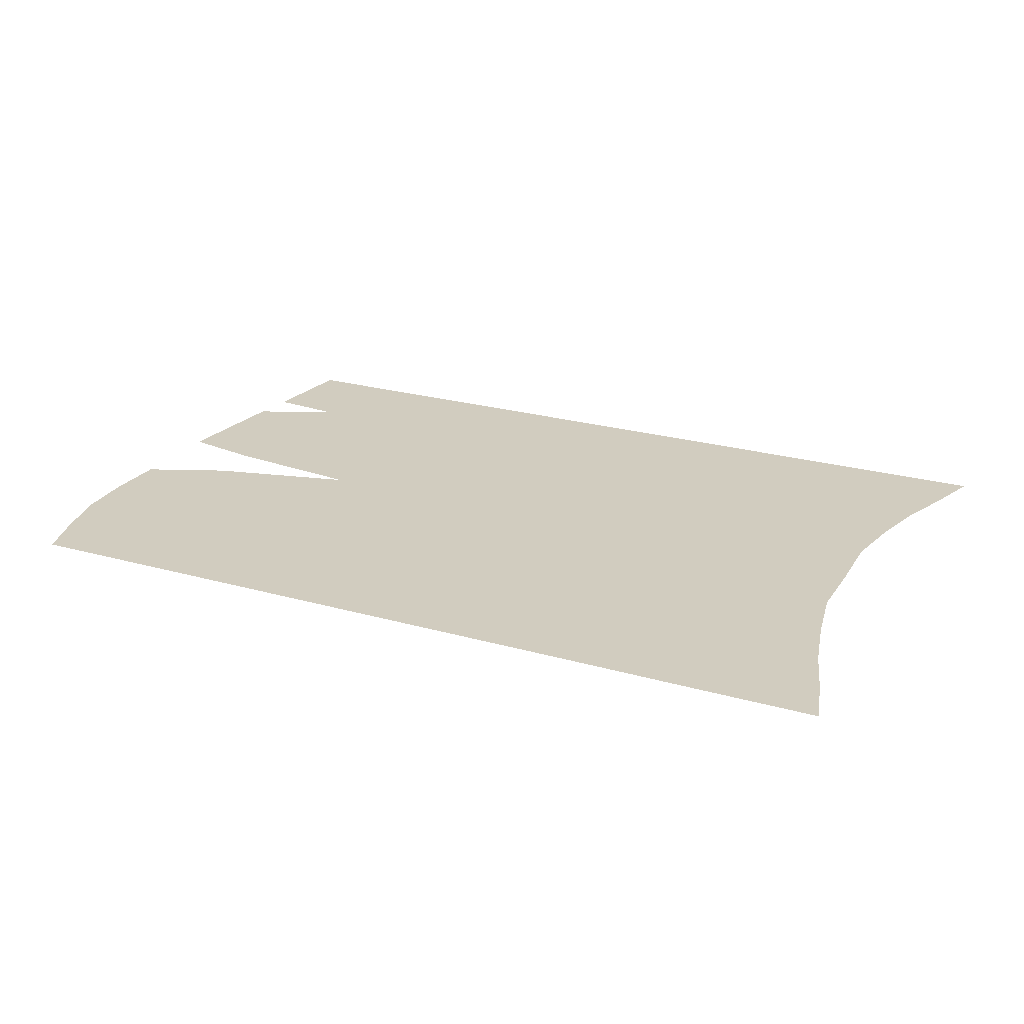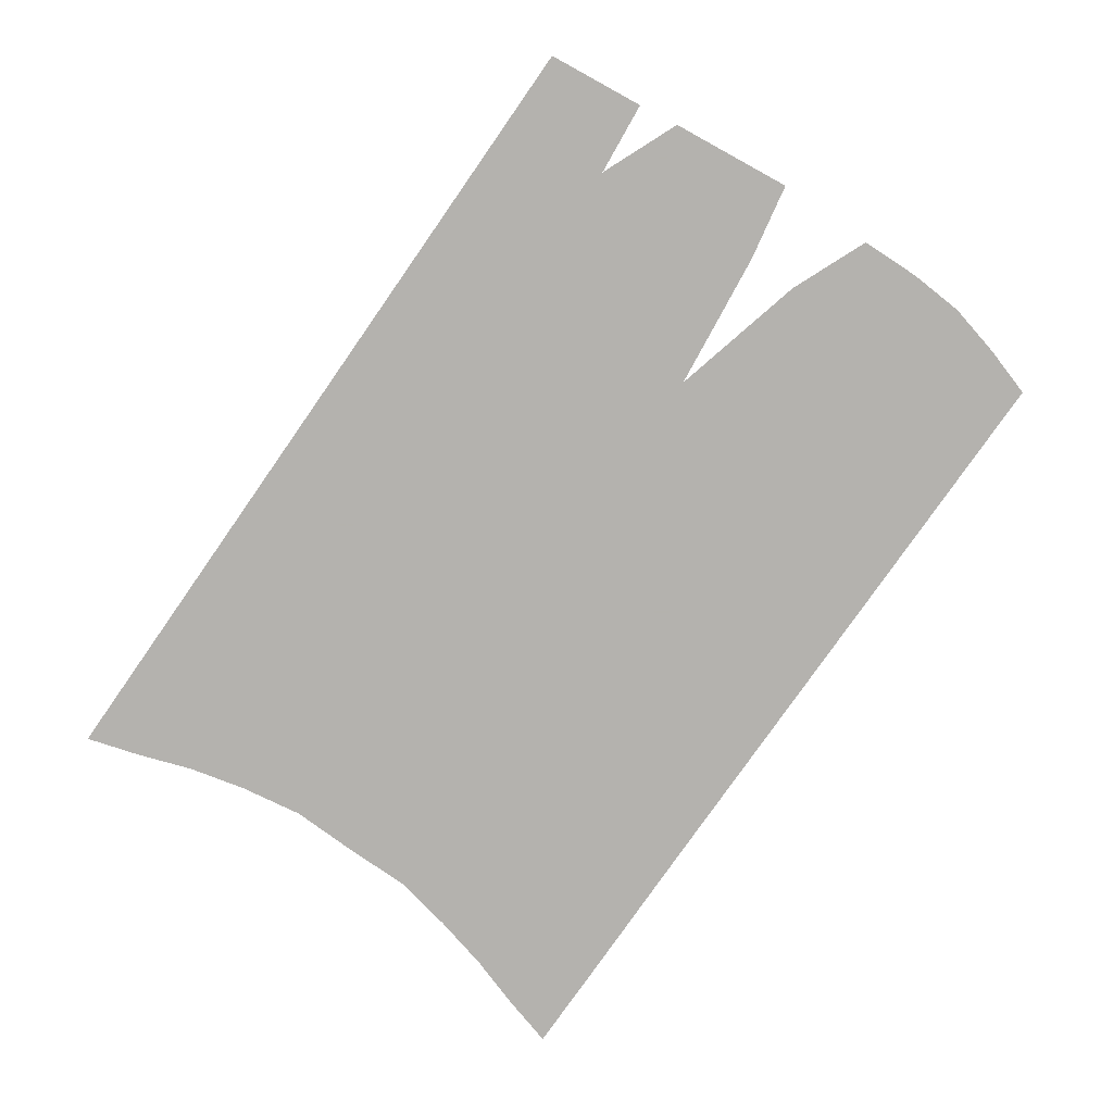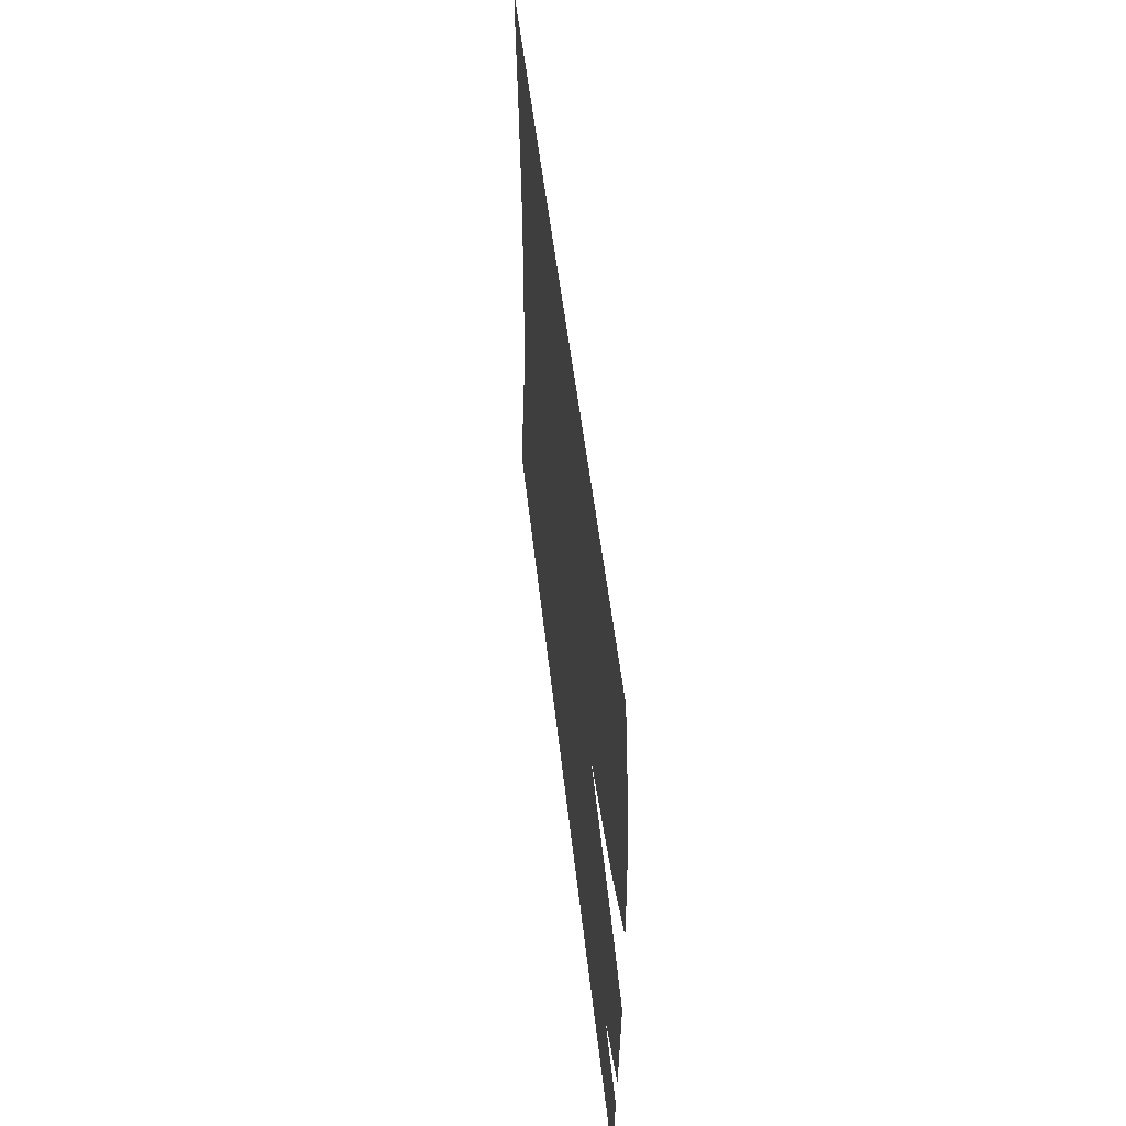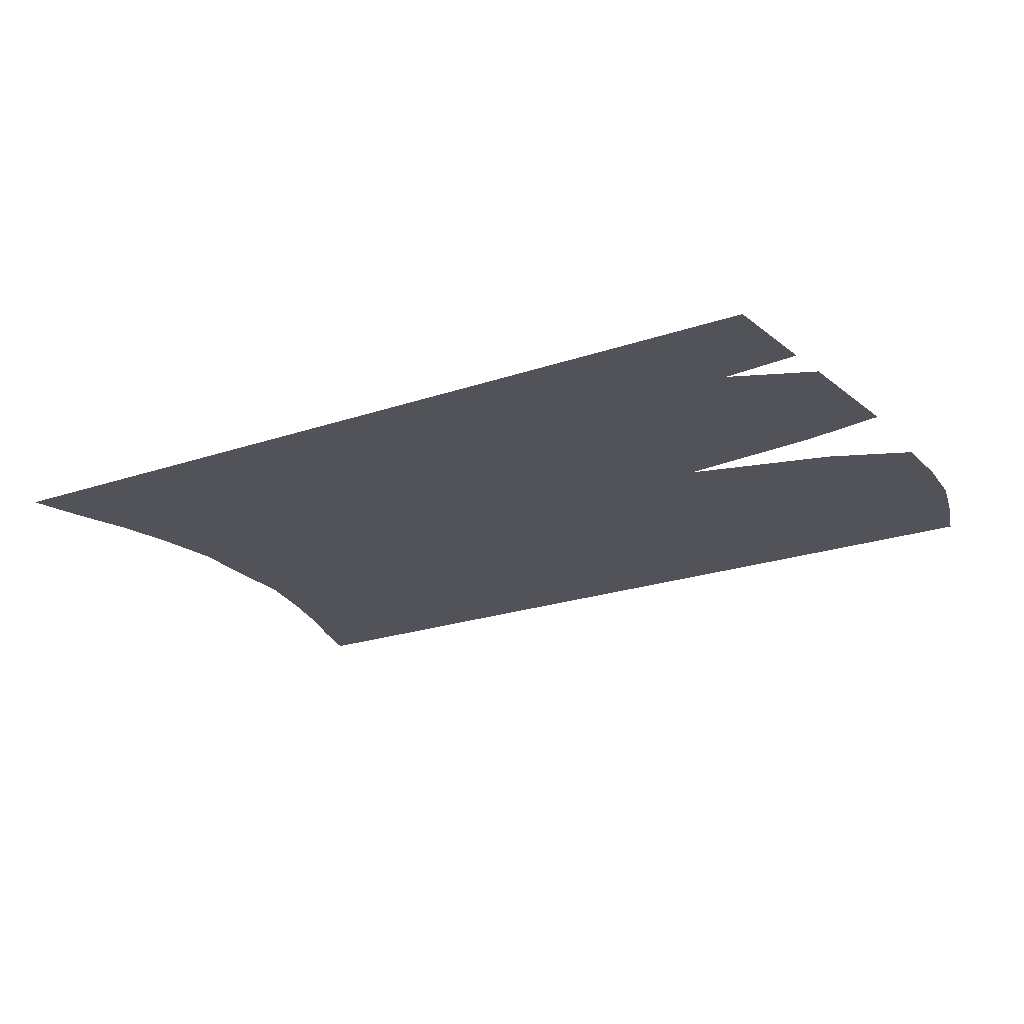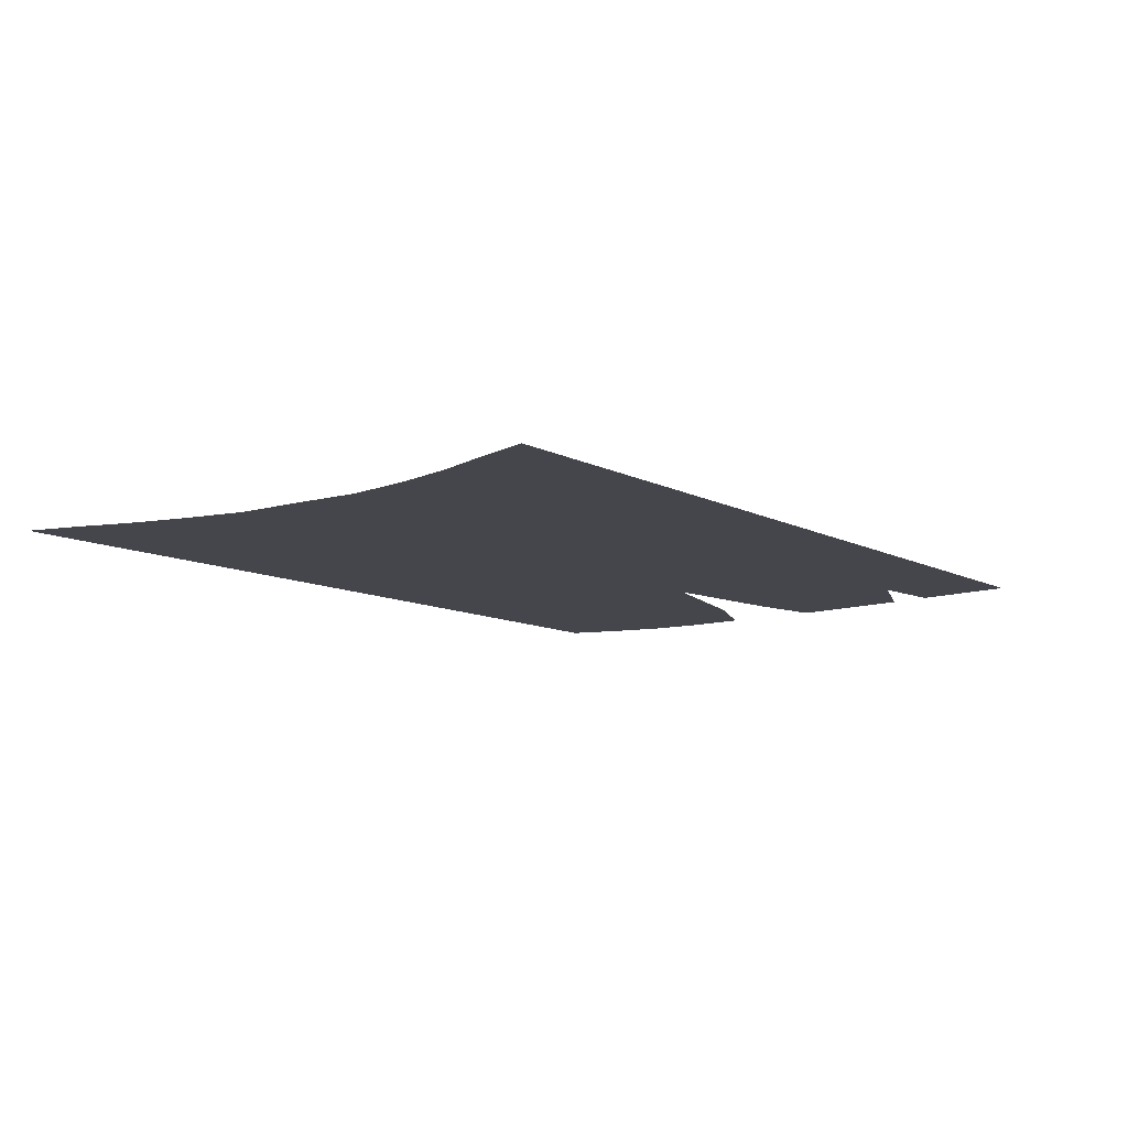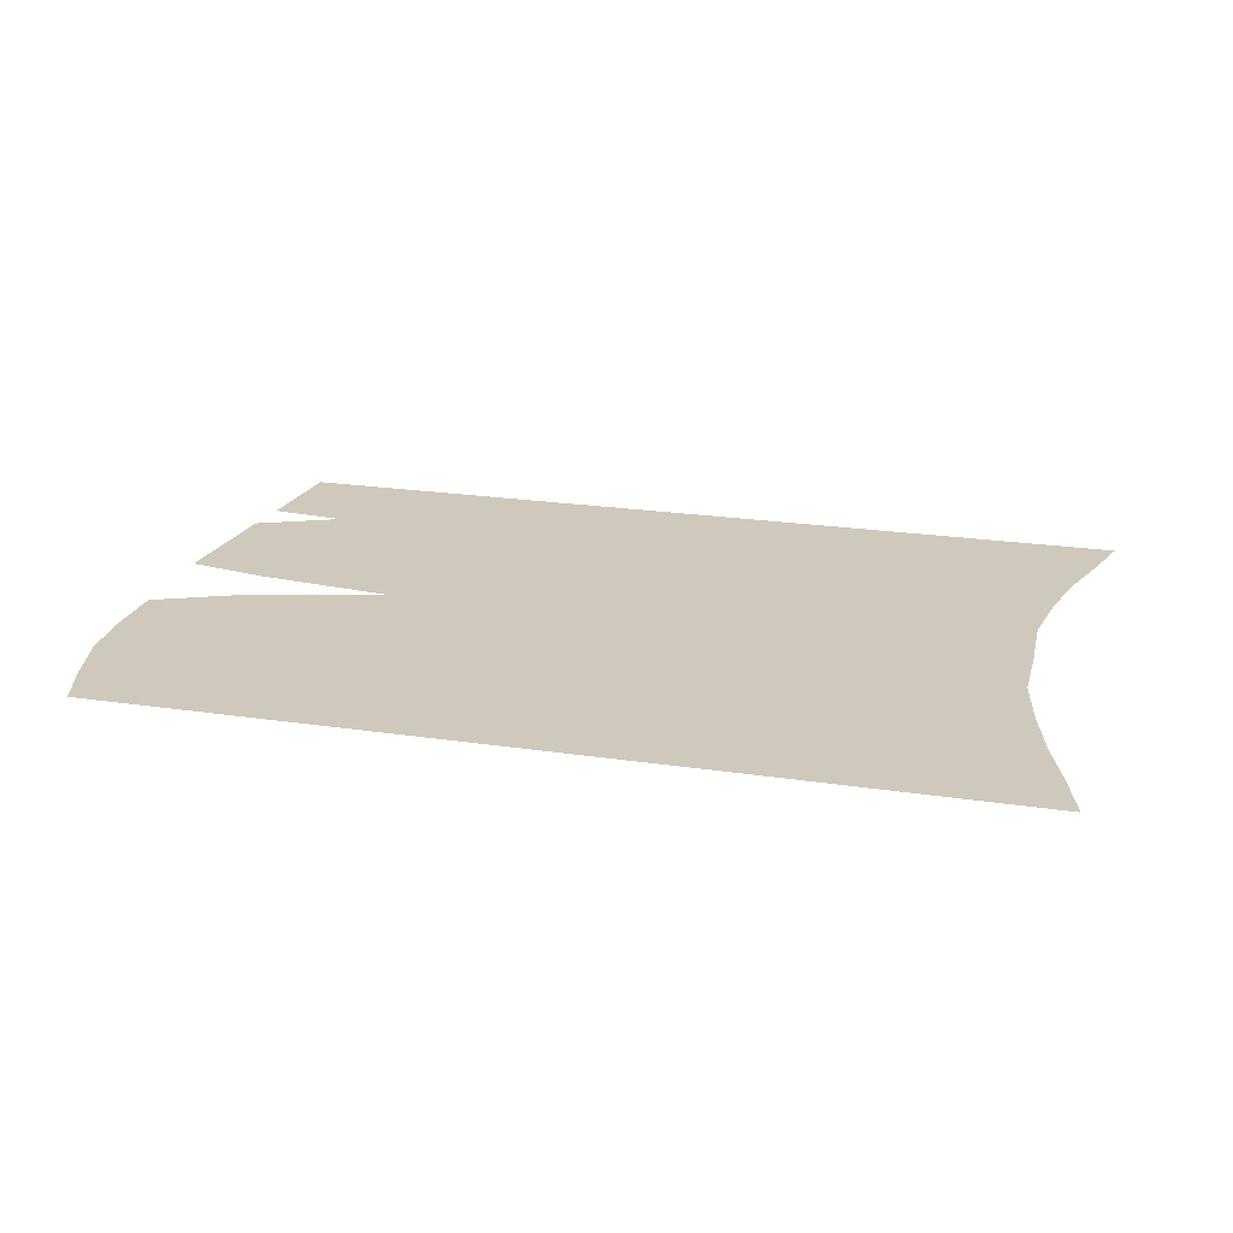
<metadata>
{"format":"obj","ext":"obj","renderer":"f3d","projection":"perspective","resolution":1024,"background":"white","views":[{"elev":23.8,"azim":-154.6,"up":"+Z"},{"elev":-79.7,"azim":55.0,"up":"+Z"},{"elev":46.2,"azim":84.2,"up":"+Y"},{"elev":-22.6,"azim":30.4,"up":"+Z"},{"elev":-10.0,"azim":-53.1,"up":"+Z"},{"elev":22.5,"azim":-165.6,"up":"+Z"}]}
</metadata>
<code>
g flag
v 0.3629 4.734 0
v 0.08739 4.734 0
v 0.1368 4.898 0
v 0.3631 4.898 0
v 0.538 4.734 0
v 0.1933 5.059 0
v 0.5388 4.897 0
v 0.7183 4.734 0
v 0.3634 5.059 0
v 0.2359 5.233 0
v 0.7184 4.897 0
v 0.9123 4.734 0
v 0.5395 5.06 0
v 0.3635 5.233 0
v 0.2674 5.426 0
v 0.9123 4.896 0
v 1.125 4.734 0
v 0.7184 5.06 0
v 0.5398 5.234 0
v 0.3635 5.426 0
v 0.2623 5.63 0
v 1.125 4.896 0
v 1.345 4.734 0
v 0.9123 5.061 0
v 0.7185 5.235 0
v 0.5398 5.426 0
v 0.3635 5.63 0
v 0.263 5.831 0
v 1.345 4.896 0
v 1.564 4.734 0
v 1.125 5.061 0
v 0.9123 5.236 0
v 0.7184 5.426 0
v 0.5397 5.63 0
v 0.3635 5.831 0
v 0.2269 6.017 0
v 1.564 4.896 0
v 1.783 4.734 0
v 1.345 5.061 0
v 1.125 5.236 0
v 0.9123 5.426 0
v 0.7184 5.63 0
v 0.5398 5.831 0
v 0.3635 6.017 0
v 0.1828 6.191 0
v 0.3633 6.191 0
v 0.1303 6.351 0
v 0.5399 6.018 0
v 0.7184 5.832 0
v 0.9123 5.63 0
v 1.125 5.427 0
v 0.3631 6.351 0
v 0.0849 6.512 0
v 0.3629 6.512 0
v 0.5396 6.19 0
v 0.539 6.35 0
v 0.5383 6.511 0
v 0.7185 6.019 0
v 0.9123 5.832 0
v 0.7185 6.188 0
v 0.7184 6.35 0
v 0.7184 6.51 0
v 0.9123 6.019 0
v 1.125 5.63 0
v 0.9123 6.187 0
v 0.9123 6.349 0
v 0.9123 6.51 0
v 1.125 5.832 0
v 1.125 6.02 0
v 1.125 6.187 0
v 1.125 6.349 0
v 1.125 6.51 0
v 1.345 6.349 0
v 1.345 6.51 0
v 1.345 6.187 0
v 1.345 6.02 0
v 1.345 5.832 0
v 1.345 5.63 0
v 1.564 6.349 0
v 1.564 6.51 0
v 1.564 6.187 0
v 1.564 6.02 0
v 1.564 5.832 0
v 1.783 6.349 0
v 1.783 6.51 0
v 1.783 6.187 0
v 1.783 6.02 0
v 2.004 6.349 0
v 2.002 6.51 0
v 2.008 6.187 0
v 2.231 6.349 0
v 2.225 6.51 0
v 1.564 5.63 0
v 1.783 5.832 0
v 2.012 6.02 0
v 2.243 6.187 0
v 2.466 6.35 0
v 2.45 6.51 0
v 2.686 6.51 0
v 2.733 6.355 0
v 2.49 6.188 0
v 2.773 6.19 0
v 2.512 6.021 0
v 2.782 6.022 0
v 2.256 6.021 0
v 2.531 5.834 0
v 2.776 5.838 0
v 2.536 5.737 0
v 2.267 5.833 0
v 2.107 5.63 0
v 2.015 5.833 0
v 2.016 5.63 0
v 1.783 5.63 0
v 2.014 5.426 0
v 1.783 5.427 0
v 2.265 5.425 0
v 2.535 5.581 0
v 1.564 5.427 0
v 2.525 5.424 0
v 2.773 5.536 0
v 2.506 5.232 0
v 2.745 5.284 0
v 2.731 5.16 0
v 2.486 5.056 0
v 2.254 5.234 0
v 2.01 5.236 0
v 1.783 5.236 0
v 1.345 5.427 0
v 2.243 5.058 0
v 1.564 5.236 0
v 1.345 5.236 0
v 1.564 5.061 0
v 2.009 5.06 0
v 1.783 5.061 0
v 1.783 4.896 0
v 2.004 4.734 0
v 2.007 4.895 0
v 2.23 4.734 0
v 2.236 4.894 0
v 2.457 4.734 0
v 2.47 4.893 0
v 2.697 4.884 0
v 2.68 4.734 0
v 2.714 5.035 0
g flag_0
f 3 2 1
f 4 3 1
f 4 1 5
f 6 3 4
f 7 4 5
f 7 5 8
f 9 6 4
f 9 4 7
f 10 6 9
f 11 7 8
f 11 8 12
f 13 9 7
f 13 7 11
f 14 10 9
f 14 9 13
f 15 10 14
f 16 11 12
f 16 12 17
f 18 13 11
f 18 11 16
f 19 14 13
f 19 13 18
f 20 15 14
f 20 14 19
f 21 15 20
f 22 16 17
f 22 17 23
f 24 18 16
f 24 16 22
f 25 19 18
f 25 18 24
f 26 20 19
f 26 19 25
f 27 21 20
f 27 20 26
f 28 21 27
f 29 22 23
f 29 23 30
f 31 24 22
f 31 22 29
f 32 25 24
f 32 24 31
f 33 26 25
f 33 25 32
f 34 27 26
f 34 26 33
f 35 28 27
f 35 27 34
f 36 28 35
f 37 29 30
f 37 30 38
f 39 31 29
f 39 29 37
f 40 32 31
f 40 31 39
f 41 33 32
f 41 32 40
f 42 34 33
f 42 33 41
f 43 35 34
f 43 34 42
f 44 36 35
f 44 35 43
f 45 36 44
f 46 45 44
f 47 45 46
f 48 44 43
f 46 44 48
f 49 43 42
f 48 43 49
f 50 42 41
f 49 42 50
f 51 41 40
f 50 41 51
f 52 47 46
f 53 47 52
f 54 53 52
f 55 46 48
f 52 46 55
f 54 52 56
f 56 52 55
f 57 54 56
f 58 48 49
f 55 48 58
f 59 49 50
f 58 49 59
f 56 55 60
f 60 55 58
f 57 56 61
f 61 56 60
f 62 57 61
f 60 58 63
f 63 58 59
f 59 50 64
f 64 50 51
f 61 60 65
f 65 60 63
f 62 61 66
f 66 61 65
f 67 62 66
f 63 59 68
f 68 59 64
f 65 63 69
f 69 63 68
f 66 65 70
f 70 65 69
f 67 66 71
f 71 66 70
f 72 67 71
f 72 71 73
f 74 72 73
f 71 70 75
f 73 71 75
f 70 69 76
f 75 70 76
f 69 68 77
f 76 69 77
f 68 64 78
f 77 68 78
f 74 73 79
f 80 74 79
f 73 75 81
f 79 73 81
f 75 76 82
f 81 75 82
f 76 77 83
f 82 76 83
f 80 79 84
f 85 80 84
f 79 81 86
f 84 79 86
f 81 82 87
f 86 81 87
f 85 84 88
f 89 85 88
f 84 86 90
f 88 84 90
f 89 88 91
f 92 89 91
f 83 77 93
f 77 78 93
f 82 83 94
f 87 82 94
f 86 87 95
f 90 86 95
f 88 90 96
f 91 88 96
f 92 91 97
f 98 92 97
f 98 97 99
f 99 97 100
f 97 91 101
f 97 101 100
f 91 96 101
f 100 101 102
f 101 103 102
f 101 96 103
f 102 103 104
f 96 90 105
f 96 105 103
f 90 95 105
f 103 106 104
f 103 105 106
f 104 106 107
f 106 108 107
f 105 109 106
f 106 109 108
f 105 95 109
f 109 110 108
f 95 111 109
f 109 111 110
f 95 87 111
f 87 94 111
f 111 94 112
f 111 112 110
f 94 113 112
f 94 83 113
f 83 93 113
f 110 112 114
f 112 113 114
f 113 93 115
f 113 115 114
f 116 110 114
f 116 117 110
f 93 118 115
f 93 78 118
f 117 116 119
f 119 120 117
f 119 121 120
f 119 116 121
f 122 120 121
f 122 121 123
f 121 124 123
f 116 125 121
f 116 114 125
f 121 125 124
f 114 115 126
f 114 126 125
f 115 118 127
f 115 127 126
f 78 128 118
f 78 64 128
f 64 51 128
f 125 126 129
f 125 129 124
f 118 128 130
f 118 130 127
f 128 51 131
f 128 131 130
f 51 40 131
f 131 40 39
f 131 39 132
f 130 131 132
f 132 39 37
f 126 127 133
f 126 133 129
f 127 130 134
f 130 132 134
f 127 134 133
f 132 37 135
f 134 132 135
f 135 37 38
f 135 38 136
f 134 135 137
f 137 135 136
f 133 134 137
f 137 136 138
f 133 137 139
f 139 137 138
f 129 133 139
f 139 138 140
f 129 139 141
f 141 139 140
f 124 129 141
f 141 140 142
f 124 141 142
f 140 143 142
f 142 144 124

</code>
